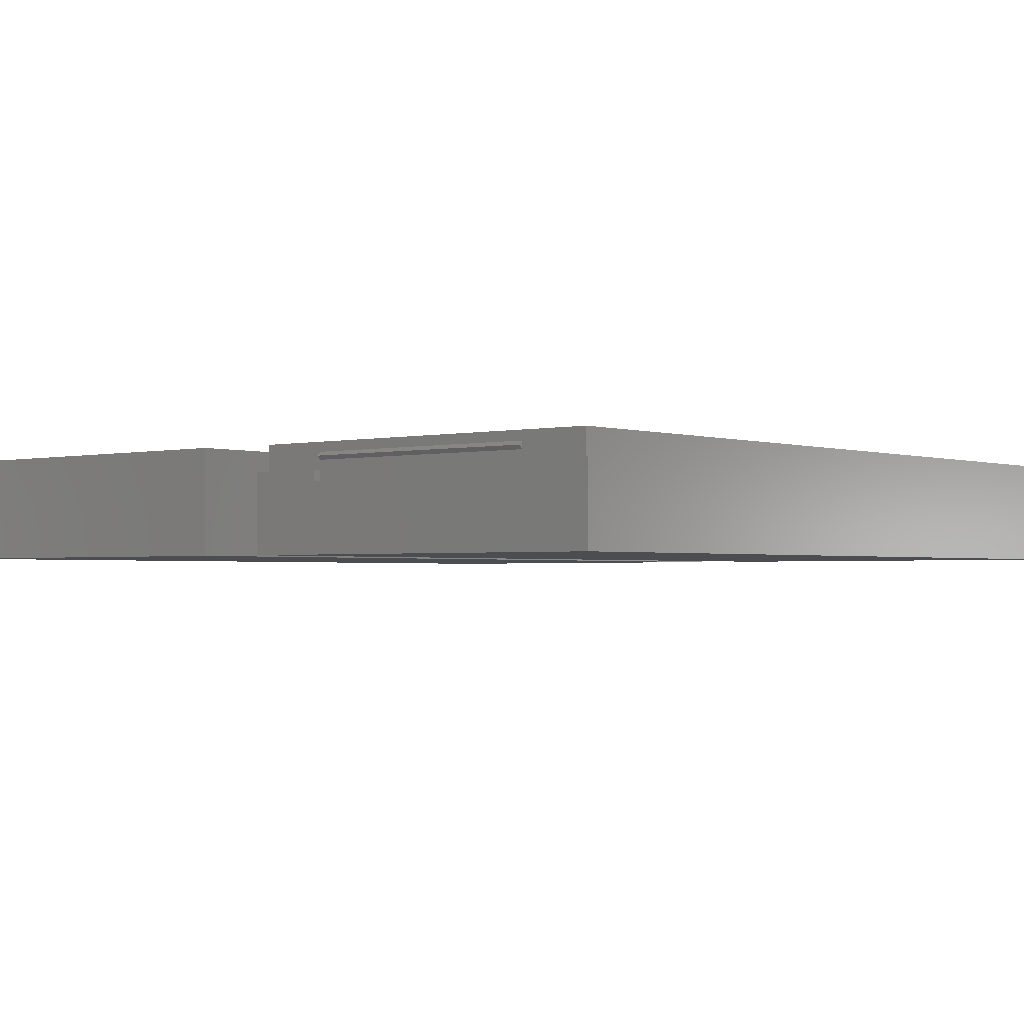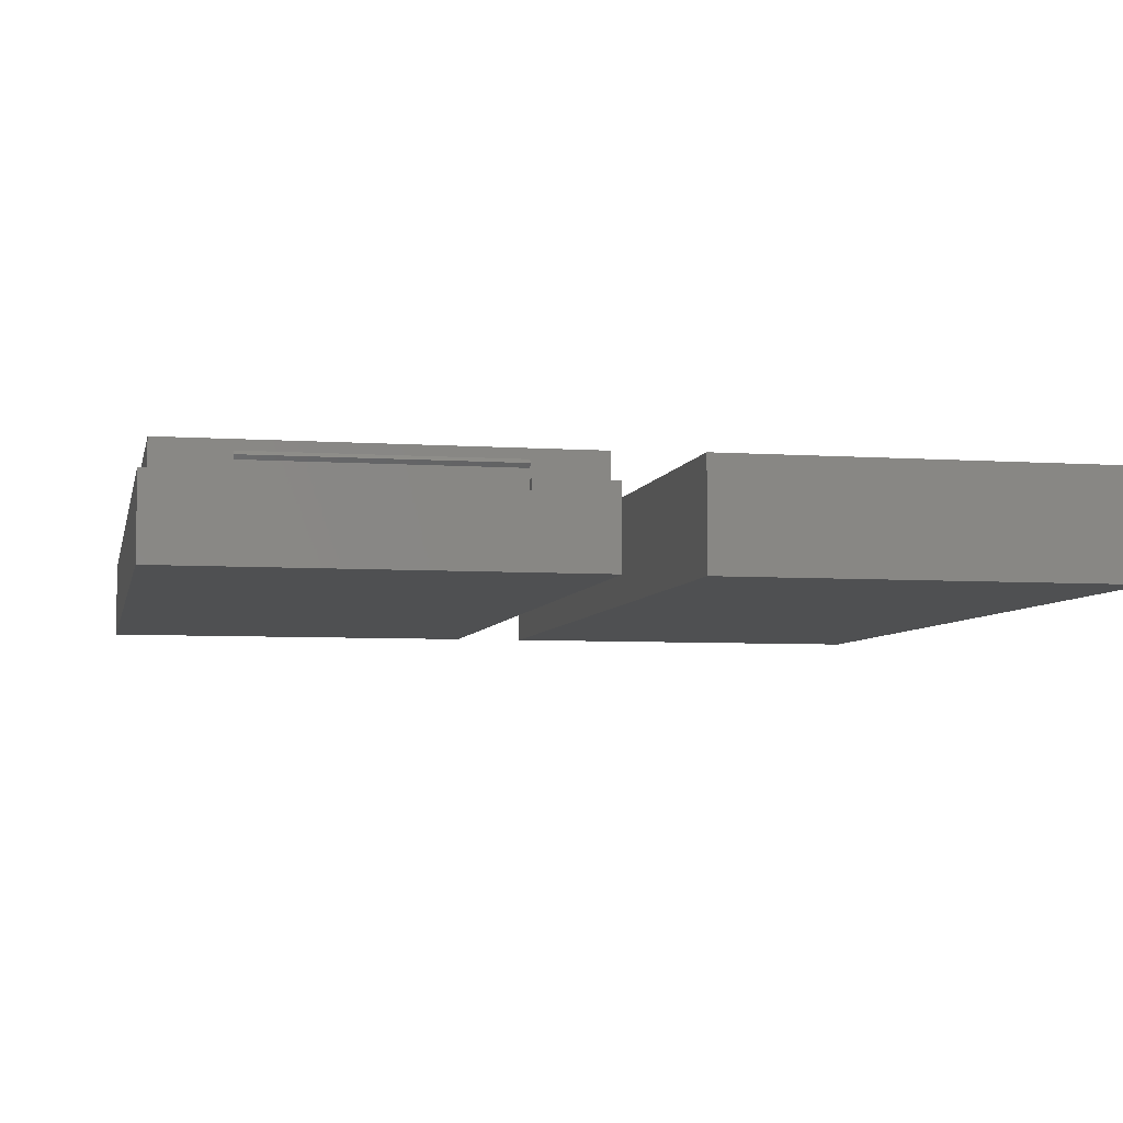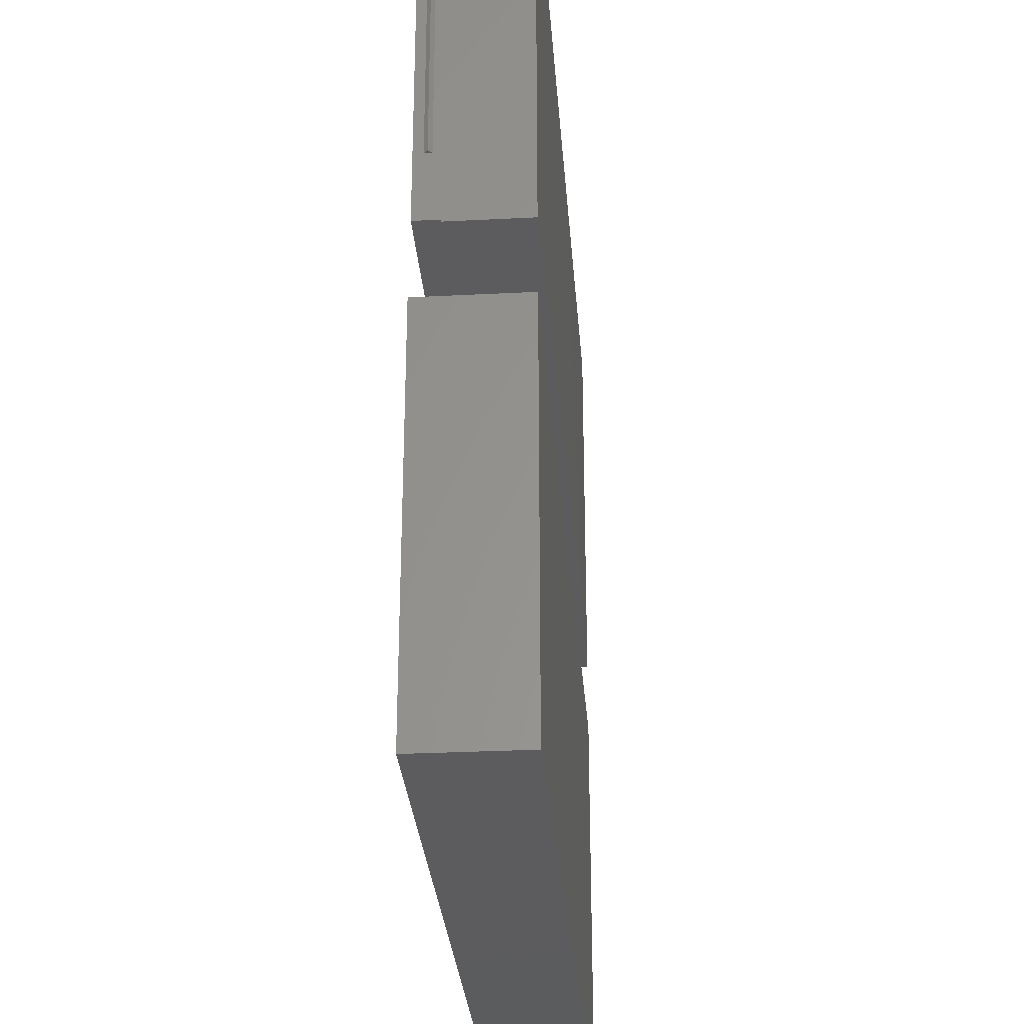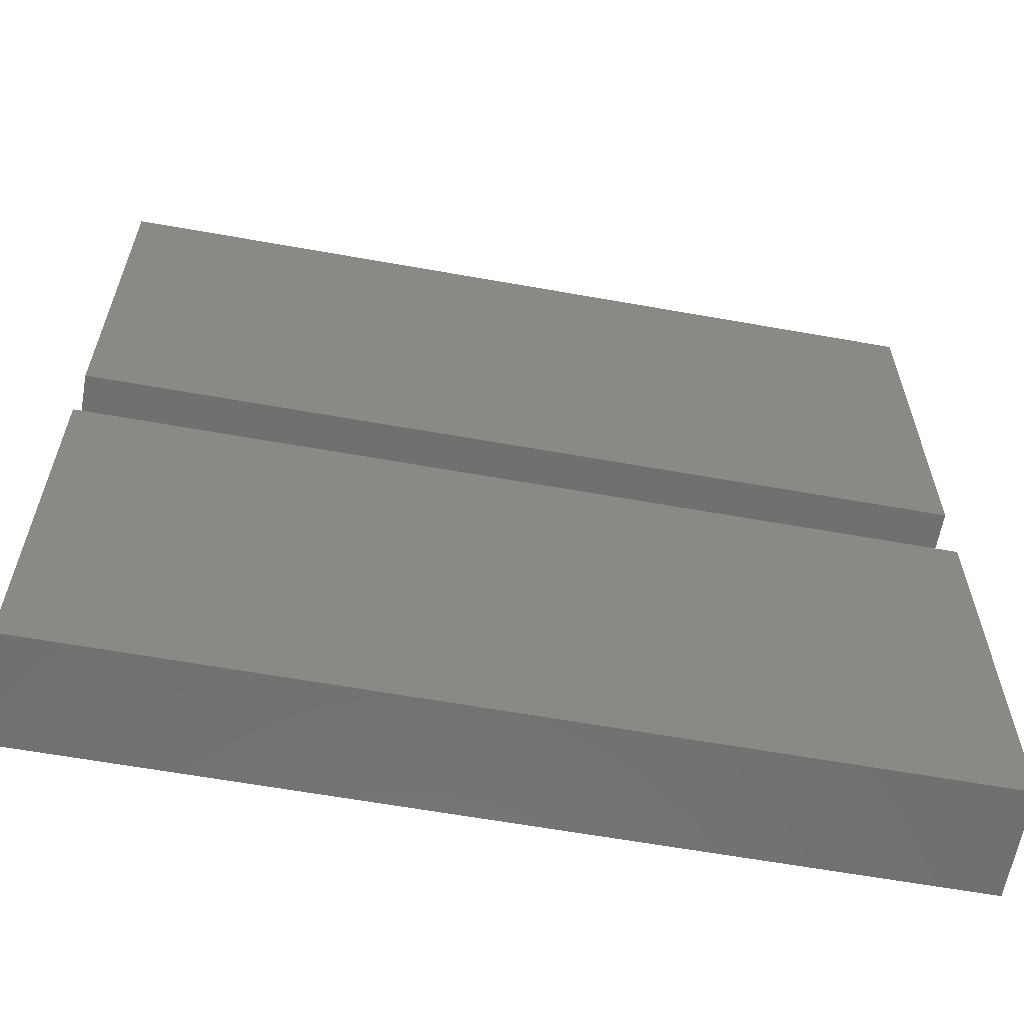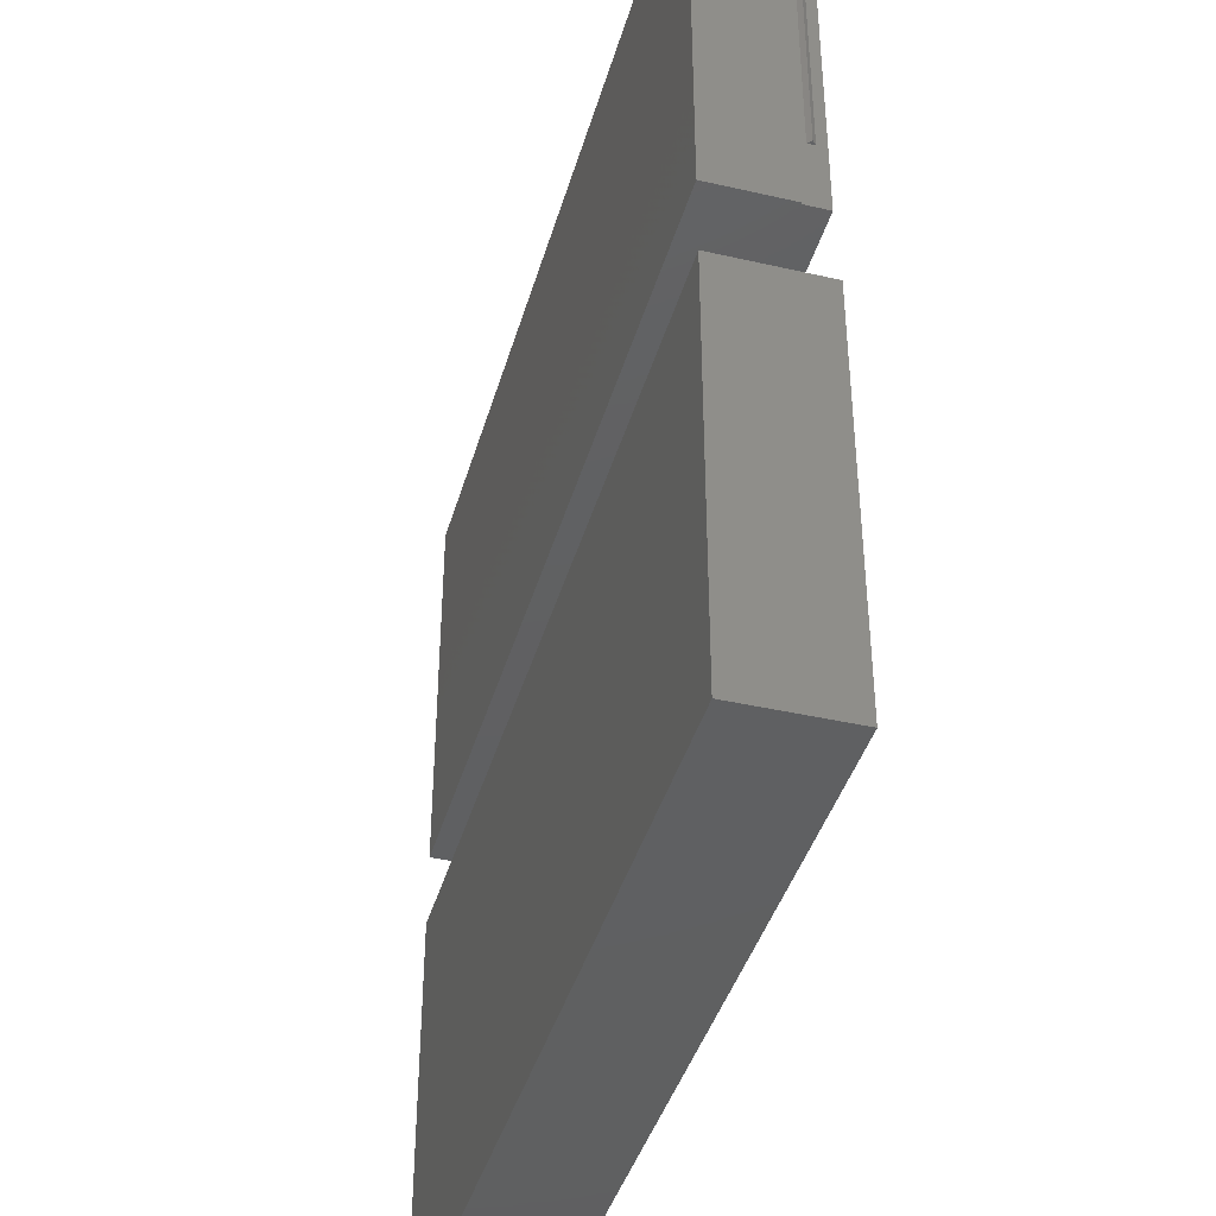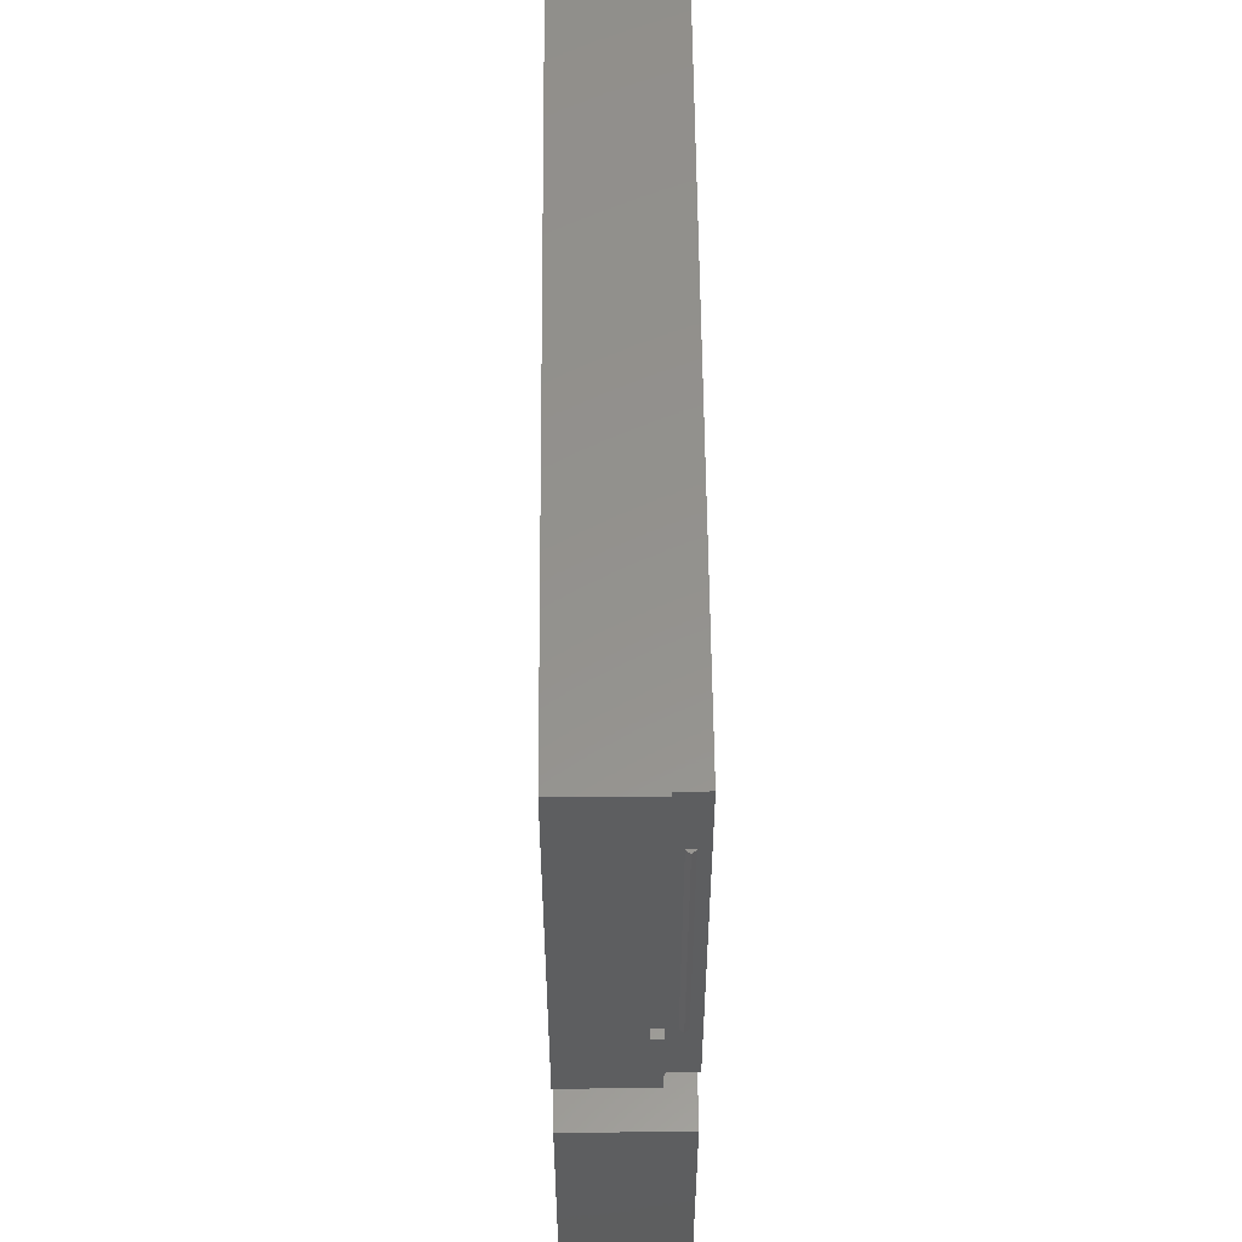
<metadata>
{"format":"stl","ext":"stl","renderer":"f3d","projection":"perspective","resolution":1024,"background":"white","views":[{"elev":-1.9,"azim":130.1,"up":"+Z"},{"elev":-5.7,"azim":-101.9,"up":"+Z"},{"elev":-29.5,"azim":94.3,"up":"+Y"},{"elev":-61.9,"azim":169.7,"up":"+Y"},{"elev":-41.0,"azim":-105.6,"up":"+Y"},{"elev":55.9,"azim":-90.5,"up":"+Y"}]}
</metadata>
<code>
# stl→obj: 124 verts, 240 faces
v -80 7 13
v -80 7 0
v 80 7 0
v 80 7 13
v 80 7 15
v -80 7 15
v -80 83 0
v -80 83 13
v -80 83 15
v 80 83 15
v 80 83 13
v 80 83 0
v 77 10 3
v 77 80 3
v -77 80 3
v -77 10 3
v -77 80 20
v -77 10 20
v 77 80 20
v 77 10 20
v 80 8.5 15
v 78.5 8.5 15
v -78.5 8.5 15
v -80 8.5 15
v -78.5 21.67 15
v -80 21.67 15
v 80 21.67 15
v 78.5 21.67 15
v -78.5 68.33 15
v -78.5 81.5 15
v -80 81.5 15
v -80 68.33 15
v 80 68.33 15
v 80 81.5 15
v 78.5 81.5 15
v 78.5 68.33 15
v -78.5 8.5 18.21
v -78.5 8.5 16.79
v 78.5 8.5 16.79
v 78.5 8.5 18.21
v 78.5 8.5 20
v -78.5 8.5 20
v -78.5 81.5 16.79
v -78.5 81.5 18.21
v -78.5 81.5 20
v 78.5 81.5 20
v 78.5 81.5 18.21
v 78.5 81.5 16.79
v 78.5 10 20
v -78.5 10 20
v -78.5 80 20
v 78.5 80 20
v 78.5 68.33 16.79
v 78.5 21.67 16.79
v 78.5 21.67 18.21
v 78.5 68.33 18.21
v 79.21 68.33 17.5
v 79.21 21.67 17.5
v -78.5 21.67 18.21
v -79.21 21.67 17.5
v -78.5 21.67 16.79
v -78.5 68.33 16.79
v -79.21 68.33 17.5
v -78.5 68.33 18.21
v 78.5 68.33 13
v 78.5 21.67 13
v -78.5 21.67 13
v -80 21.67 13
v 80 21.67 13
v -78.5 68.33 13
v -80 68.33 13
v 80 68.33 13
v -80 -81.5 20
v -80 -8.5 20
v -80 -7 20
v -80 -7 0
v -80 -83 0
v -80 -83 20
v 80 -7 0
v 80 -7 20
v 80 -8.5 20
v 80 -81.5 20
v 80 -83 20
v 80 -83 0
v 77 -80 3
v 77 -10 3
v -77 -10 3
v -77 -80 3
v -77 -10 15
v -77 -80 15
v 77 -80 15
v 77 -10 15
v 78.5 -81.5 15
v 78.5 -80 15
v -78.5 -80 15
v -78.5 -81.5 15
v -78.5 -10 15
v 78.5 -10 15
v 78.5 -8.5 15
v -78.5 -8.5 15
v -78.5 -81.5 16.79
v -78.5 -81.5 18.21
v -78.5 -81.5 20
v 78.5 -81.5 20
v 78.5 -81.5 18.21
v 78.5 -81.5 16.79
v 78.5 -8.5 16.79
v 78.5 -8.5 18.21
v 78.5 -8.5 20
v -78.5 -8.5 20
v -78.5 -8.5 18.21
v -78.5 -8.5 16.79
v 79.21 -68.33 17.5
v 79.21 -21.67 17.5
v 78.5 -21.67 16.79
v 78.5 -68.33 16.79
v 78.5 -21.67 18.21
v 78.5 -68.33 18.21
v -78.5 -68.33 16.79
v -79.21 -68.33 17.5
v -78.5 -68.33 18.21
v -78.5 -21.67 18.21
v -79.21 -21.67 17.5
v -78.5 -21.67 16.79
f 1 2 3
f 1 3 4
f 1 4 5
f 1 5 6
f 7 8 9
f 7 9 10
f 7 10 11
f 7 11 12
f 2 7 12
f 2 12 3
f 13 14 15
f 13 15 16
f 15 17 18
f 15 18 16
f 19 14 13
f 19 13 20
f 20 13 16
f 20 16 18
f 14 19 17
f 14 17 15
f 5 21 22
f 5 22 23
f 5 23 24
f 5 24 6
f 23 25 26
f 23 26 24
f 21 27 28
f 21 28 22
f 29 30 31
f 29 31 32
f 33 34 35
f 33 35 36
f 30 35 34
f 30 34 10
f 30 10 9
f 30 9 31
f 37 38 23
f 37 23 22
f 37 22 39
f 37 39 40
f 37 40 41
f 37 41 42
f 30 43 44
f 30 44 45
f 30 45 46
f 30 46 47
f 30 47 48
f 30 48 35
f 41 49 20
f 41 20 18
f 41 18 50
f 41 50 42
f 18 17 51
f 18 51 50
f 49 52 19
f 49 19 20
f 17 19 52
f 17 52 46
f 17 46 45
f 17 45 51
f 28 36 35
f 28 35 48
f 28 48 53
f 28 53 54
f 28 54 39
f 28 39 22
f 54 55 40
f 54 40 39
f 48 47 56
f 48 56 53
f 55 56 47
f 55 47 46
f 55 46 52
f 55 52 49
f 55 49 41
f 55 41 40
f 54 53 57
f 54 57 58
f 55 58 57
f 55 57 56
f 59 60 61
f 58 55 54
f 62 63 64
f 57 53 56
f 50 51 45
f 50 45 44
f 50 44 64
f 50 64 59
f 50 59 37
f 50 37 42
f 59 61 38
f 59 38 37
f 44 43 62
f 44 62 64
f 61 62 43
f 61 43 30
f 61 30 29
f 61 29 25
f 61 25 23
f 61 23 38
f 60 59 64
f 60 64 63
f 60 63 62
f 60 62 61
f 65 36 28
f 65 28 66
f 25 67 68
f 25 68 26
f 27 69 66
f 27 66 28
f 70 29 32
f 70 32 71
f 72 33 36
f 72 36 65
f 12 11 72
f 12 72 69
f 12 69 4
f 12 4 3
f 69 27 21
f 69 21 5
f 69 5 4
f 11 10 34
f 11 34 33
f 11 33 72
f 67 70 71
f 67 71 68
f 69 72 65
f 69 65 66
f 29 70 67
f 29 67 25
f 24 26 68
f 24 68 1
f 24 1 6
f 31 9 8
f 31 8 71
f 31 71 32
f 68 71 8
f 68 8 7
f 68 7 2
f 68 2 1
f 73 74 75
f 73 75 76
f 73 76 77
f 73 77 78
f 79 80 81
f 79 81 82
f 79 82 83
f 79 83 84
f 84 83 78
f 84 78 77
f 80 79 76
f 80 76 75
f 77 76 79
f 77 79 84
f 85 86 87
f 85 87 88
f 87 89 90
f 87 90 88
f 91 92 86
f 91 86 85
f 90 91 85
f 90 85 88
f 86 92 89
f 86 89 87
f 93 94 91
f 93 91 90
f 93 90 95
f 93 95 96
f 90 89 97
f 90 97 95
f 94 98 92
f 94 92 91
f 89 92 98
f 89 98 99
f 89 99 100
f 89 100 97
f 101 102 103
f 101 103 104
f 101 104 105
f 101 105 106
f 101 106 93
f 101 93 96
f 99 107 108
f 99 108 109
f 99 109 110
f 99 110 111
f 99 111 112
f 99 112 100
f 83 82 104
f 83 104 103
f 83 103 73
f 83 73 78
f 103 110 74
f 103 74 73
f 82 81 109
f 82 109 104
f 110 109 81
f 110 81 80
f 110 80 75
f 110 75 74
f 113 114 115
f 113 115 116
f 117 114 113
f 117 113 118
f 119 120 121
f 113 116 118
f 122 123 124
f 114 117 115
f 109 108 117
f 109 117 118
f 109 118 105
f 109 105 104
f 118 116 106
f 118 106 105
f 108 107 115
f 108 115 117
f 116 115 107
f 116 107 99
f 116 99 98
f 116 98 94
f 116 94 93
f 116 93 106
f 123 122 121
f 123 121 120
f 119 124 123
f 119 123 120
f 95 97 100
f 95 100 112
f 95 112 124
f 95 124 119
f 95 119 101
f 95 101 96
f 119 121 102
f 119 102 101
f 112 111 122
f 112 122 124
f 121 122 111
f 121 111 110
f 121 110 103
f 121 103 102

</code>
